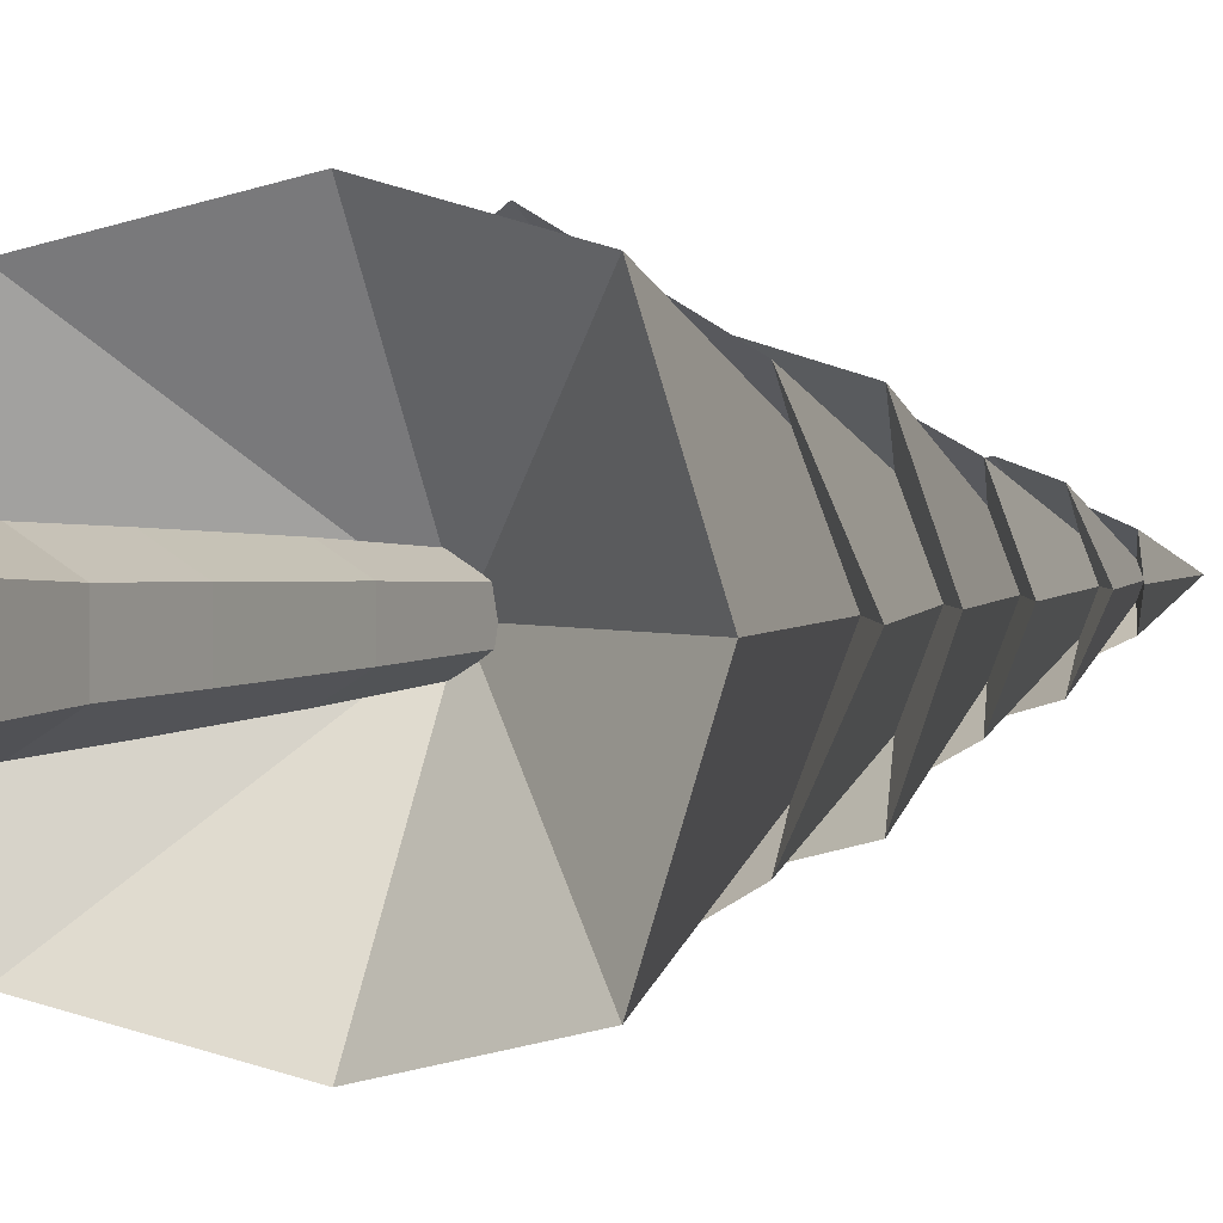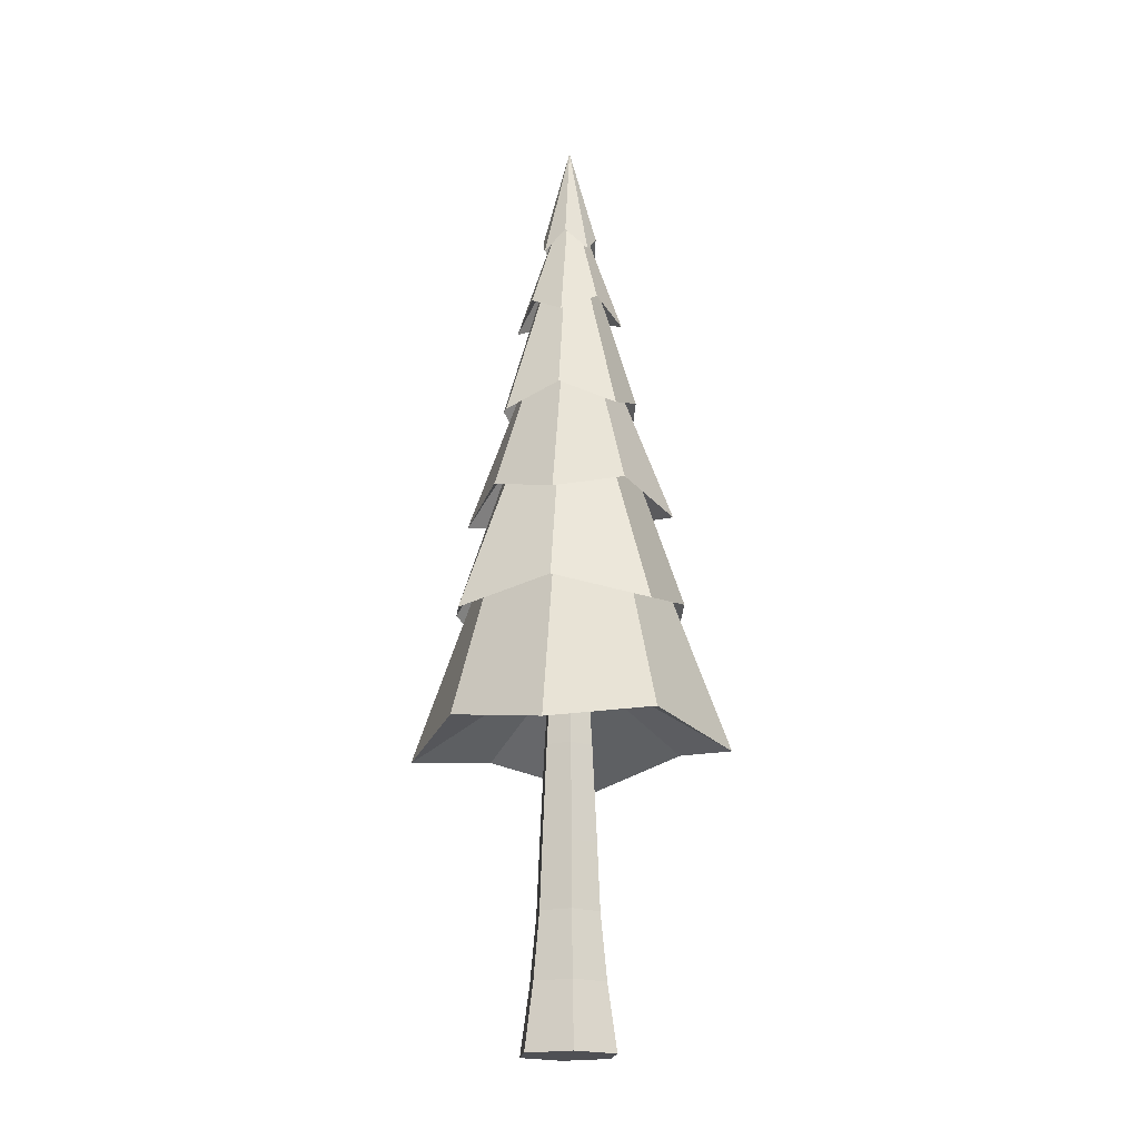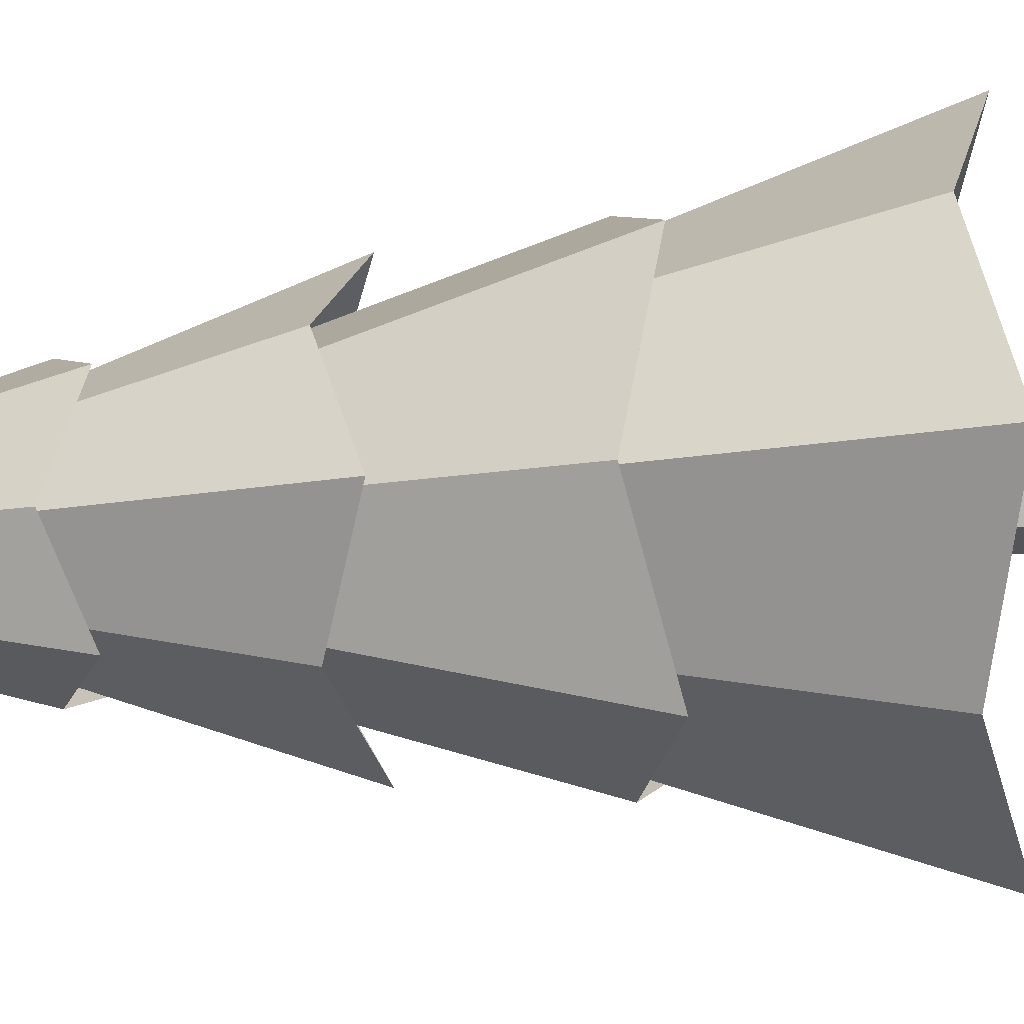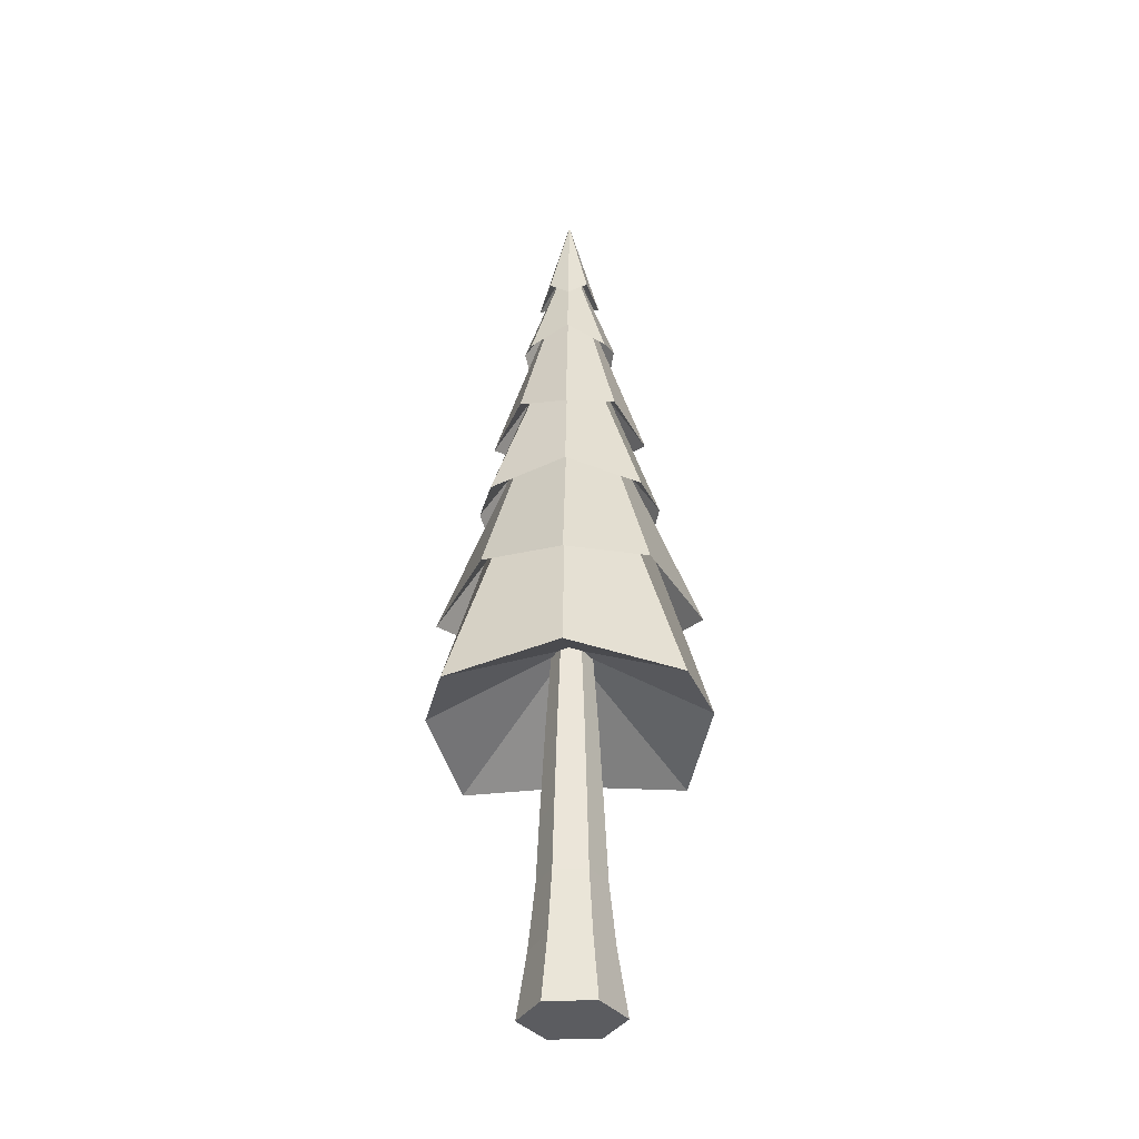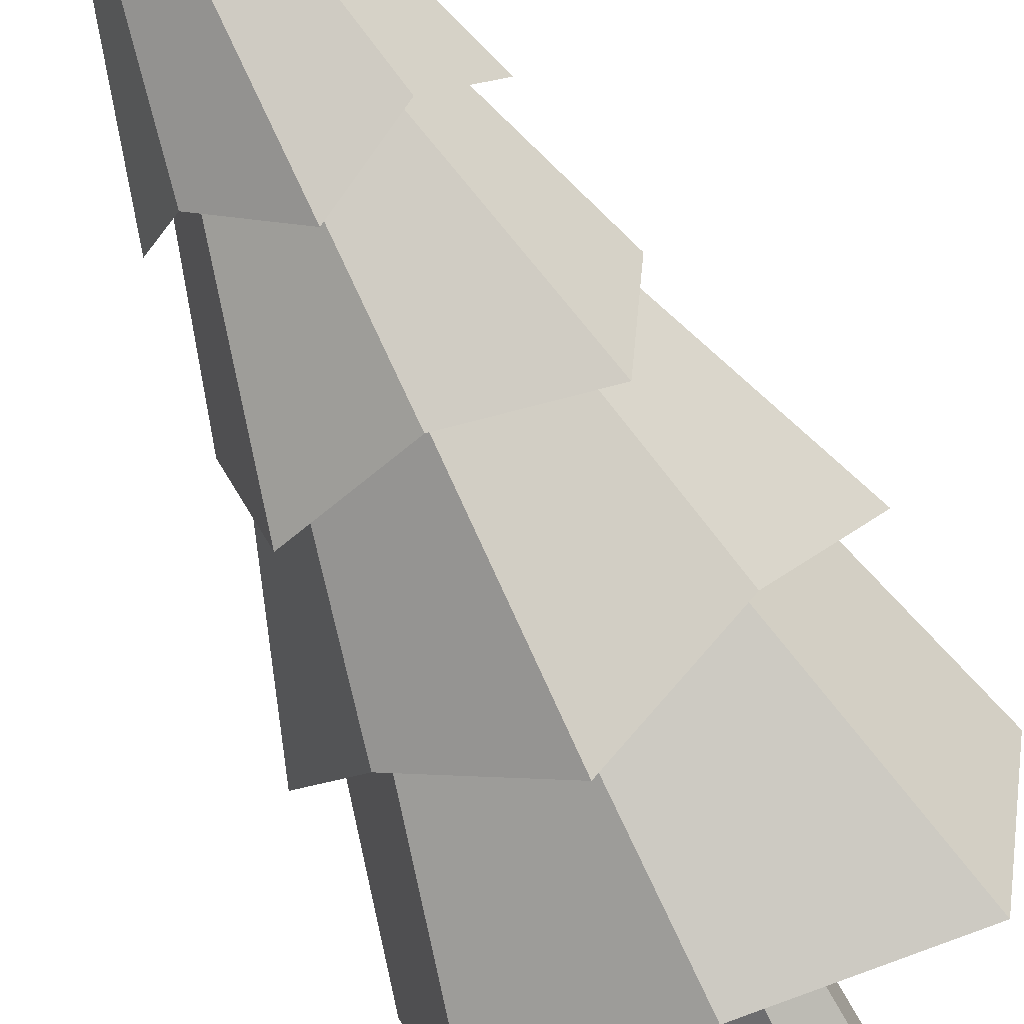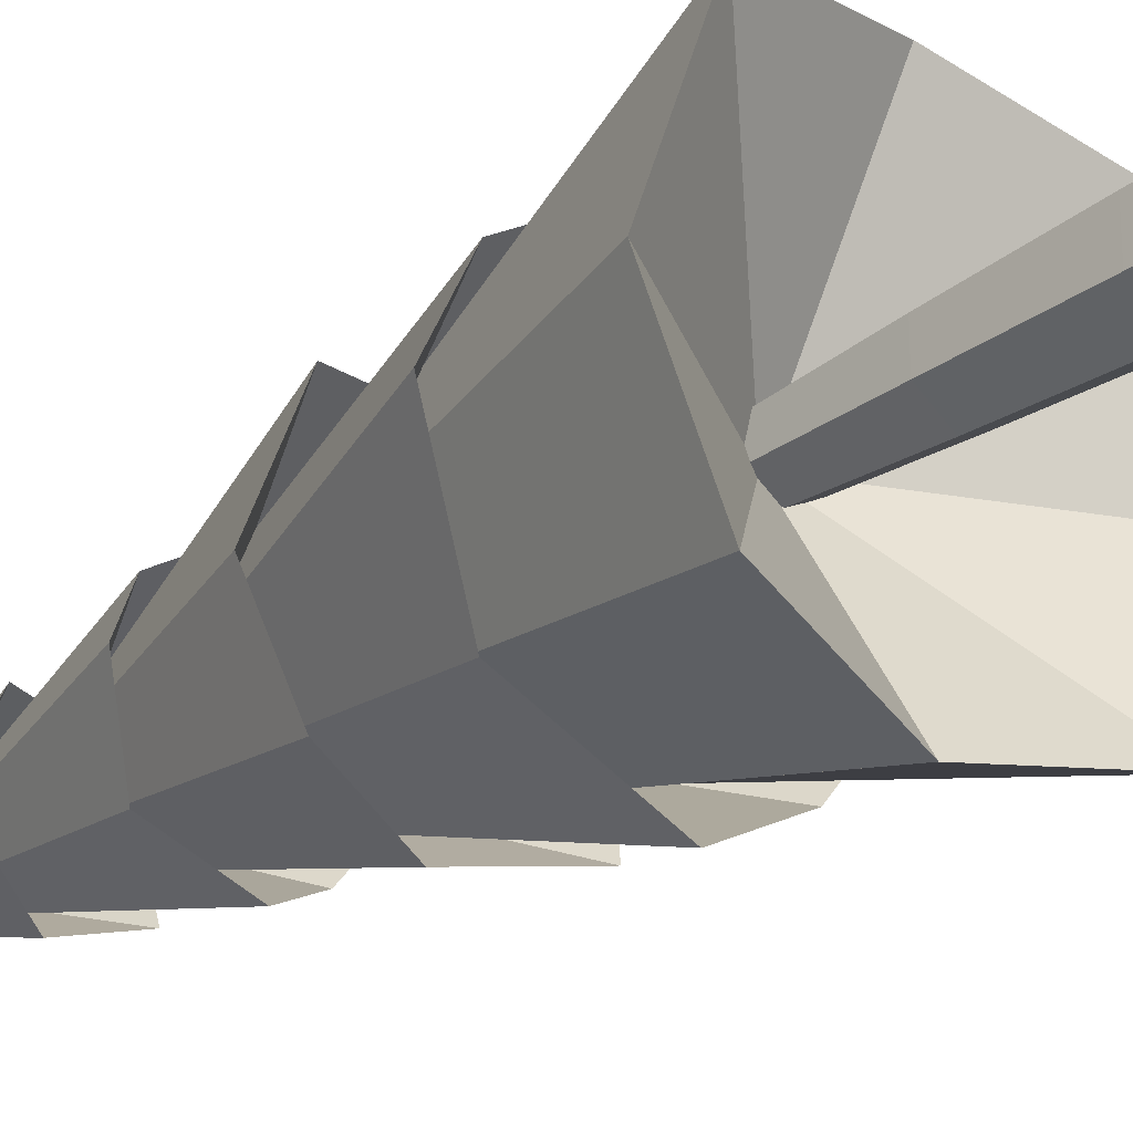
<metadata>
{"format":"obj","ext":"obj","renderer":"f3d","projection":"perspective","resolution":1024,"background":"white","views":[{"elev":2.0,"azim":29.2,"up":"+Z"},{"elev":-19.2,"azim":54.0,"up":"+Y"},{"elev":-53.6,"azim":-86.7,"up":"+Z"},{"elev":-35.1,"azim":-87.3,"up":"+Y"},{"elev":-70.3,"azim":-153.2,"up":"+Z"},{"elev":-28.4,"azim":-43.8,"up":"+Z"}]}
</metadata>
<code>
o Cylinder.009_Cylinder.060
v 0.01776 -11.89 -1.137
v 0.01776 -7.224 -0.6779
v 1.037 -11.89 -0.5486
v 0.6391 -7.224 -0.3192
v 1.037 -11.89 0.6278
v 0.6391 -7.224 0.3983
v 0.01776 -11.89 1.216
v 0.01776 -7.224 0.757
v -1.001 -11.89 0.6278
v -0.6036 -7.224 0.3983
v -1.001 -11.89 -0.5486
v -0.6036 -7.224 -0.3192
v 0.01776 -10.33 -0.9046
v 0.01776 -8.778 -0.7469
v 0.6988 -8.778 -0.3536
v 0.8354 -10.33 -0.4325
v 0.6988 -8.778 0.4328
v 0.8354 -10.33 0.5117
v 0.01776 -8.778 0.826
v 0.01776 -10.33 0.9837
v -0.6633 -8.778 0.4328
v -0.7999 -10.33 0.5117
v -0.6633 -8.778 -0.3536
v -0.7999 -10.33 -0.4325
v 0.5411 -4.958 -0.2625
v 0.01777 -4.958 -0.5647
v 0.541 -4.958 0.3417
v 0.01777 -4.958 0.6438
v -0.5055 -4.958 0.3417
v -0.5055 -4.958 -0.2625
v 0.417 -2.662 -0.1909
v 0.01777 -2.662 -0.4214
v 0.417 -2.662 0.2701
v 0.01777 -2.662 0.5005
v -0.3814 -2.662 0.2701
v -0.3814 -2.662 -0.1909
v -0.007105 -4.661 -3.29
v 2.642 -5.17 -2.665
v -2.656 -5.17 -2.665
v -0.007106 -0.3672 -2.055
v -0.007107 -2.828 -0.01583
v 2.642 -5.17 2.633
v -2.656 -5.17 2.633
v 3.268 -4.661 -0.01583
v -3.282 -4.661 -0.01583
v -0.007106 -4.661 3.259
v -0.007107 -0.3672 2.024
v -0.007107 -2.119 3.106
v 1.435 -0.3672 1.426
v -1.449 -0.3672 1.426
v -1.937 -1.609 1.914
v -2.046 -0.3672 -0.01583
v -3.129 -2.119 -0.01583
v -1.449 -0.3672 -1.458
v -1.937 -1.609 -1.945
v -1.063 2.171 -1.072
v -0.007106 -2.119 -3.138
v 1.922 -1.609 -1.945
v -0.007106 2.171 -1.51
v -0.007105 1.106 -2.199
v 1.049 2.171 -1.072
v 1.759 0.5961 -1.782
v 1.487 2.171 -0.01583
v 3.115 -2.119 -0.01583
v 2.176 1.106 -0.01583
v 1.049 2.171 1.04
v 1.922 -1.609 1.914
v 1.759 0.5961 1.75
v -0.007107 2.171 1.478
v -0.007106 1.106 2.167
v -1.063 2.171 1.04
v -1.773 0.5961 1.75
v -1.501 2.171 -0.01583
v -2.19 1.106 -0.01583
v -1.05 4.548 -0.01583
v -1.773 0.5961 -1.782
v -0.7444 4.548 -0.7532
v -1.165 3.607 -1.174
v -0.007106 4.548 -1.059
v -0.007106 3.097 -1.889
v 0.7302 4.548 -0.7532
v 1.151 3.607 -1.174
v 1.036 4.548 -0.01583
v 1.866 3.097 -0.01583
v 0.7302 4.548 0.7215
v 1.151 3.607 1.142
v -0.007107 4.548 1.027
v -0.007107 3.097 1.857
v -0.7444 4.548 0.7215
v -1.165 3.607 1.142
v -0.4651 6.981 0.4421
v -1.88 3.097 -0.01583
v -0.6547 6.981 -0.01583
v -1.15 6.199 -0.01583
v -0.4651 6.981 -0.4738
v -0.9313 5.69 -0.94
v -0.007106 6.981 -0.6635
v -0.007105 6.199 -1.158
v 0.4508 6.981 -0.4738
v 0.9171 5.69 -0.94
v 0.6405 6.981 -0.01583
v 1.135 6.199 -0.01583
v 0.4508 6.981 0.4421
v 0.9171 5.69 0.9083
v -0.007106 6.981 0.6318
v -0.007106 6.199 1.127
v -0.007106 8.768 0.2576
v -0.9313 5.69 0.9083
v -0.2004 8.768 0.1775
v -0.481 8.181 0.458
v -0.2805 8.768 -0.01583
v -0.7737 7.671 -0.01583
v -0.2004 8.768 -0.2092
v -0.481 8.181 -0.4897
v -0.007106 8.768 -0.2893
v -0.007106 7.671 -0.7824
v 0.1862 8.768 -0.2092
v 0.4668 8.181 -0.4897
v 0.2663 8.768 -0.01583
v 0.7595 7.671 -0.01583
v 0.1862 8.768 0.1775
v 0.4668 8.181 0.458
v -0.007106 10.72 -0.01583
v -0.007106 7.671 0.7508
v 2.032 -0.3672 -0.01583
v 1.435 -0.3672 -1.458
f 14 2 4 15
f 15 4 6 17
f 17 6 8 19
f 19 8 10 21
f 4 2 26 25
f 21 10 12 23
f 23 12 2 14
f 1 3 5 7 9 11
f 11 24 13 1
f 24 23 14 13
f 9 22 24 11
f 22 21 23 24
f 7 20 22 9
f 20 19 21 22
f 5 18 20 7
f 18 17 19 20
f 3 16 18 5
f 16 15 17 18
f 1 13 16 3
f 13 14 15 16
f 29 28 34 35
f 8 6 27 28
f 2 12 30 26
f 10 8 28 29
f 6 4 25 27
f 12 10 29 30
f 31 32 36 35 34 33
f 27 25 31 33
f 30 29 35 36
f 28 27 33 34
f 25 26 32 31
f 26 30 36 32
f 37 38 41
f 37 40 126 38
f 39 37 41
f 39 54 40 37
f 39 41 45
f 44 42 41
f 41 42 46
f 43 41 46
f 41 43 45
f 38 44 41
f 42 49 47 46
f 46 47 50 43
f 49 67 48 47
f 47 48 51 50
f 43 50 52 45
f 50 51 53 52
f 45 52 54 39
f 52 53 55 54
f 54 55 57 40
f 55 56 59 57
f 53 73 56 55
f 40 57 58 126
f 57 59 61 58
f 59 60 62 61
f 56 76 60 59
f 58 61 63 64
f 61 62 65 63
f 64 63 66 67
f 63 65 68 66
f 67 66 69 48
f 66 68 70 69
f 48 69 71 51
f 69 70 72 71
f 51 71 73 53
f 71 72 74 73
f 73 74 76 56
f 74 75 77 76
f 72 89 75 74
f 76 77 79 60
f 75 92 78 77
f 77 78 80 79
f 79 80 82 81
f 60 79 81 62
f 62 81 83 65
f 81 82 84 83
f 65 83 85 68
f 83 84 86 85
f 68 85 87 70
f 85 86 88 87
f 70 87 89 72
f 87 88 90 89
f 89 90 92 75
f 90 91 93 92
f 88 105 91 90
f 92 93 95 78
f 91 108 94 93
f 93 94 96 95
f 78 95 97 80
f 95 96 98 97
f 97 98 100 99
f 80 97 99 82
f 82 99 101 84
f 99 100 102 101
f 84 101 103 86
f 101 102 104 103
f 86 103 105 88
f 103 104 106 105
f 105 106 108 91
f 106 107 109 108
f 104 121 107 106
f 108 109 111 94
f 107 124 110 109
f 109 110 112 111
f 94 111 113 96
f 111 112 114 113
f 96 113 115 98
f 113 114 116 115
f 115 116 118 117
f 98 115 117 100
f 100 117 119 102
f 117 118 120 119
f 102 119 121 104
f 119 120 122 121
f 121 122 124 107
f 122 123 124
f 120 123 122
f 124 123 110
f 114 123 116
f 116 123 118
f 118 123 120
f 110 123 112
f 112 123 114
f 125 64 67 49
f 126 58 64 125
f 44 125 49 42
f 38 126 125 44

</code>
